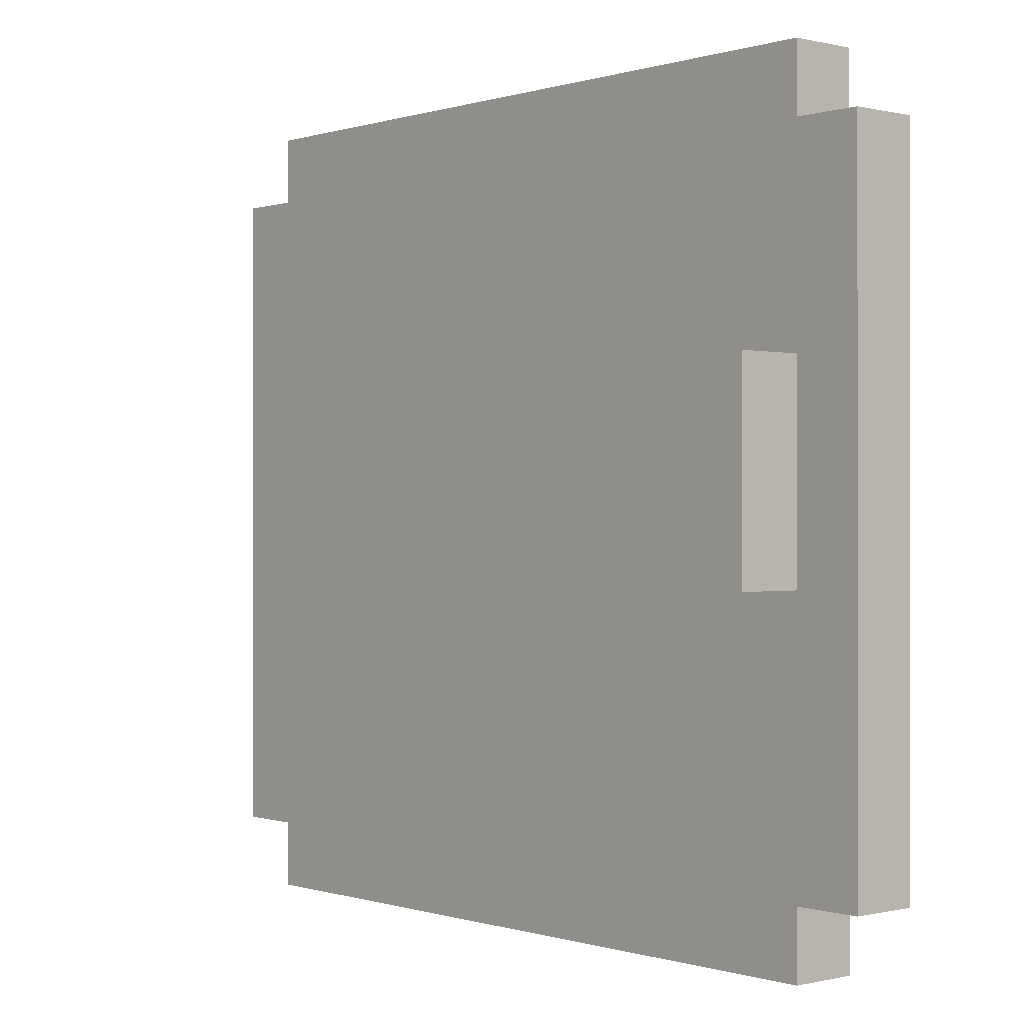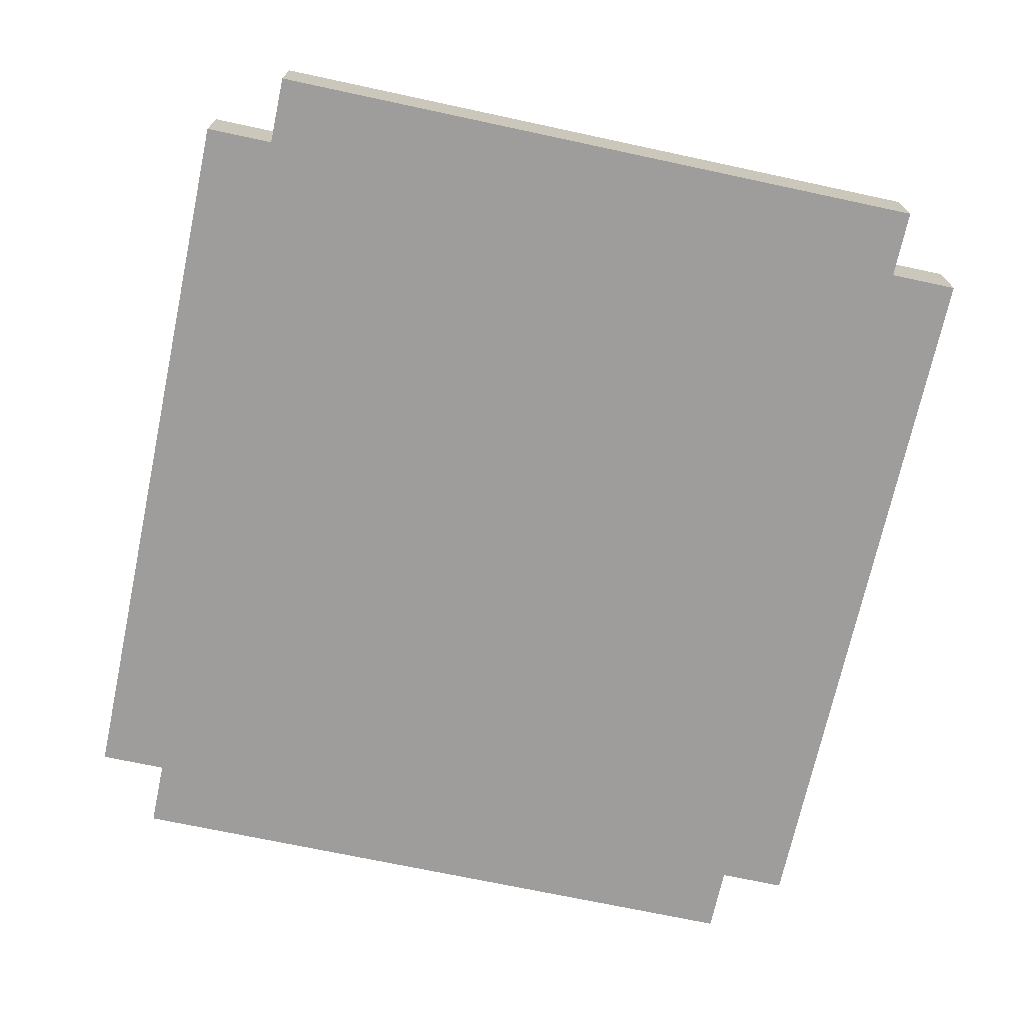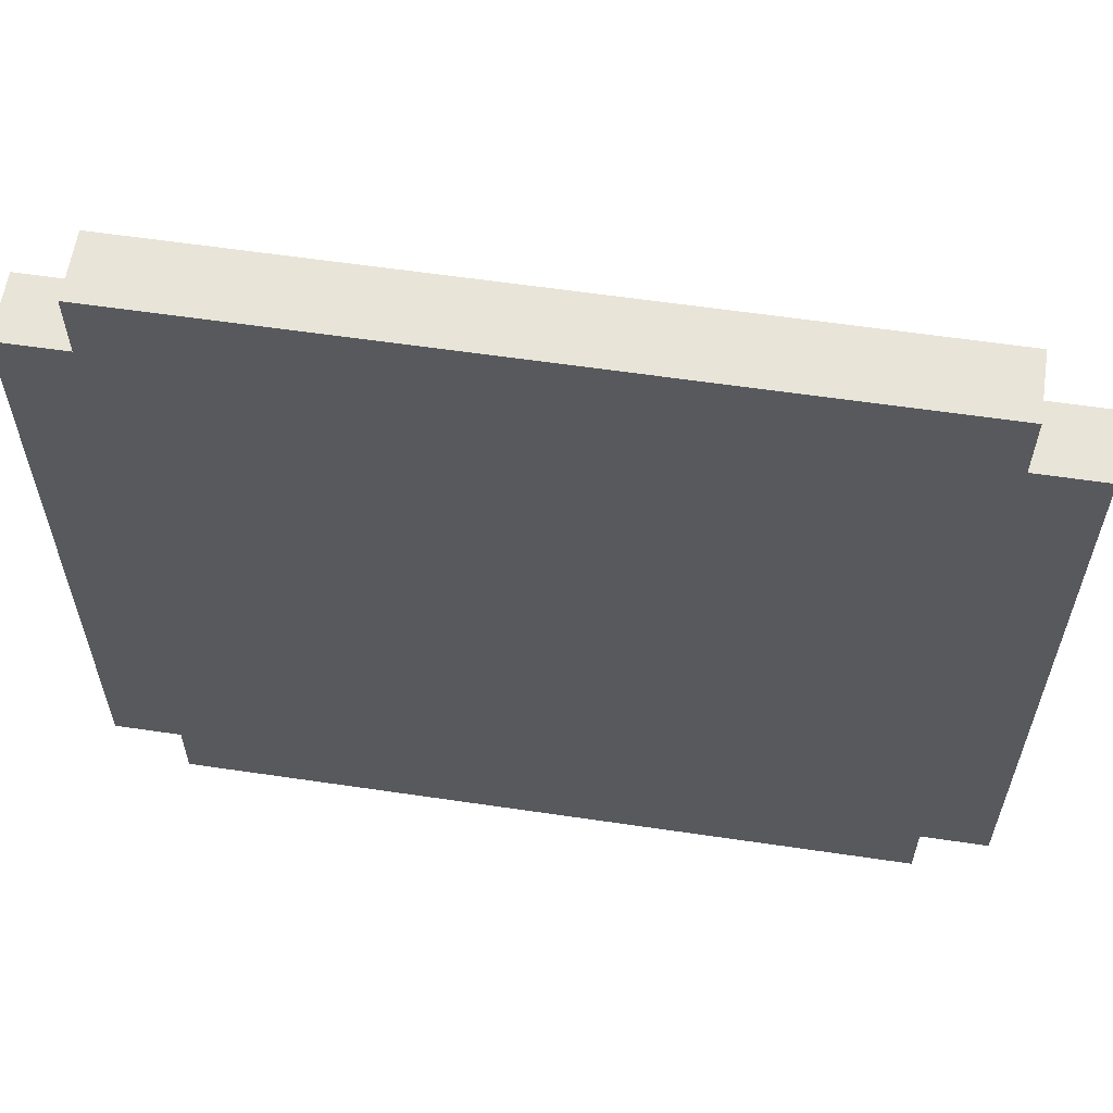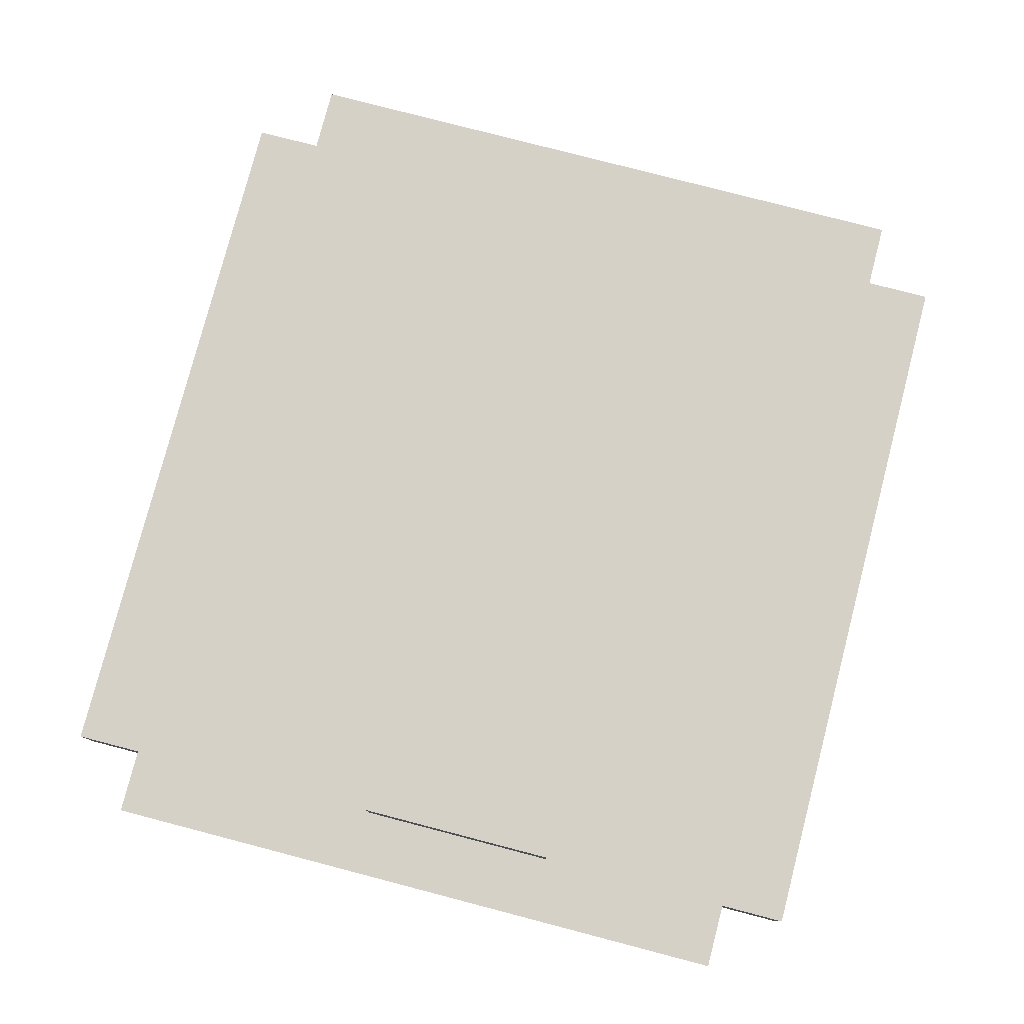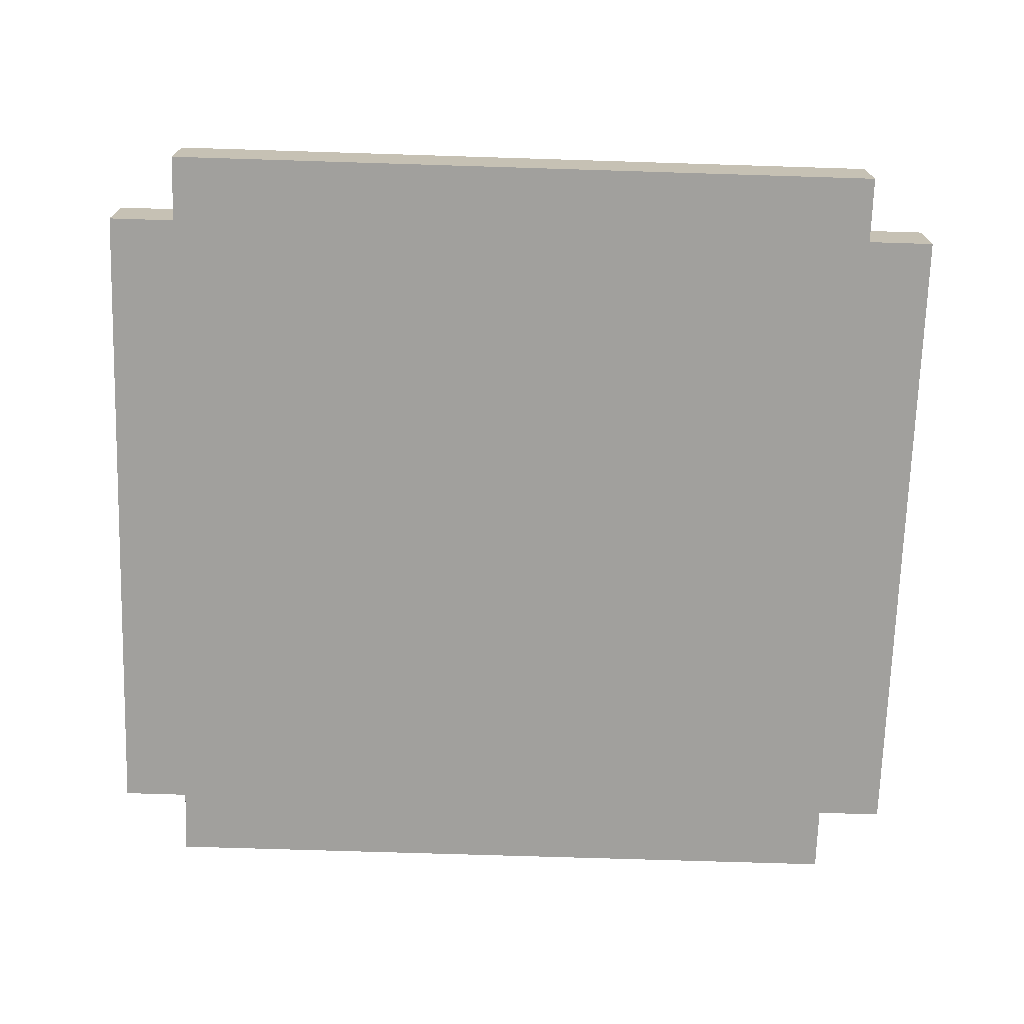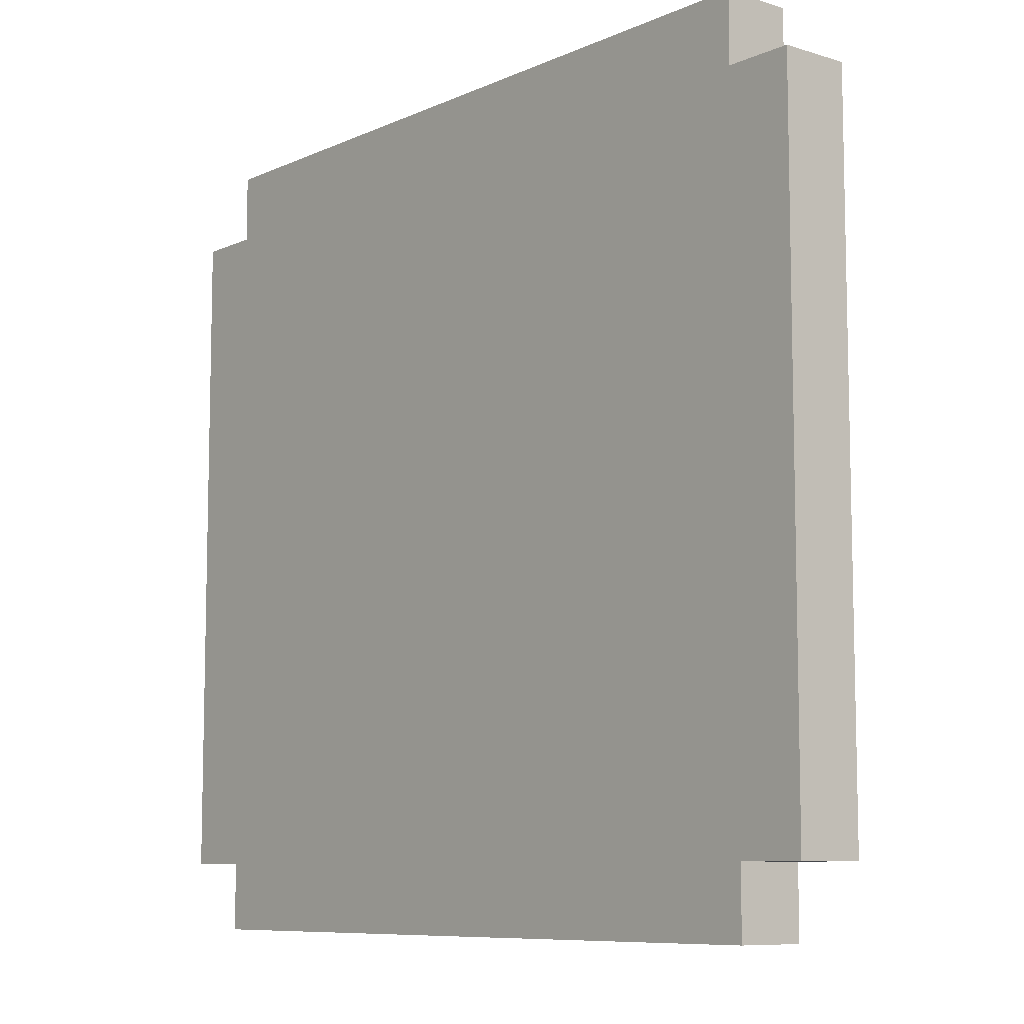
<metadata>
{"format":"obj","ext":"obj","renderer":"f3d","projection":"perspective","resolution":1024,"background":"white","views":[{"elev":-0.1,"azim":49.0,"up":"+Y"},{"elev":-70.7,"azim":-102.1,"up":"+Z"},{"elev":59.9,"azim":-171.4,"up":"+Y"},{"elev":79.0,"azim":104.6,"up":"+Z"},{"elev":-71.7,"azim":-1.8,"up":"+Z"},{"elev":-8.6,"azim":-129.9,"up":"+Y"}]}
</metadata>
<code>
o
v -0.65 -0.5 0
v -0.65 -0.5 -0.1
v -0.65 0.5 0
v -0.65 0.5 -0.1
v -0.55 -0.6 0
v -0.55 -0.6 -0.1
v -0.55 -0.5 0
v -0.55 -0.5 -0.1
v -0.55 0.5 0
v -0.55 0.5 -0.1
v -0.55 0.6 0
v -0.55 0.6 -0.1
v 0.45 -0.1 0.1
v 0.45 -0.1 0
v 0.45 0.2 0.1
v 0.45 0.2 0
v 0.55 -0.6 0
v 0.55 -0.6 -0.1
v 0.55 -0.5 0
v 0.55 -0.5 -0.1
v 0.55 -0.1 0.1
v 0.55 -0.1 0
v 0.55 0.2 0.1
v 0.55 0.2 0
v 0.55 0.5 0
v 0.55 0.5 -0.1
v 0.55 0.6 0
v 0.55 0.6 -0.1
v 0.65 -0.5 0
v 0.65 -0.5 -0.1
v 0.65 0.5 0
v 0.65 0.5 -0.1
v 0.45 -0.1 0.1
v 0.45 0.2 0.1
v 0.55 -0.1 0.1
v 0.55 0.2 0.1
v -0.65 -0.5 0
v -0.65 0.5 0
v -0.55 -0.6 0
v -0.55 -0.5 0
v -0.55 0.5 0
v -0.55 0.6 0
v -0.25 -0.4 0
v -0.25 -0.2 0
v -0.25 0 0
v -0.25 0.1 0
v -0.15 -0.4 0
v -0.15 -0.3 0
v -0.15 -0.2 0
v -0.15 -0.1 0
v -0.15 0.1 0
v -0.15 0.2 0
v -0.05 -0.3 0
v -0.05 -0.2 0
v -0.05 -0.1 0
v -0.05 0 0
v -0.05 0.2 0
v -0.05 0.3 0
v 0.05 -0.2 0
v 0.05 -0.1 0
v 0.05 0.1 0
v 0.05 0.2 0
v 0.05 0.3 0
v 0.05 0.4 0
v 0.15 -0.1 0
v 0.15 0 0
v 0.15 0.2 0
v 0.15 0.3 0
v 0.15 0.4 0
v 0.15 0.5 0
v 0.25 0 0
v 0.25 0.1 0
v 0.25 0.3 0
v 0.25 0.4 0
v 0.35 0.4 0
v 0.35 0.5 0
v 0.45 -0.1 0
v 0.45 0.2 0
v 0.55 -0.6 0
v 0.55 -0.5 0
v 0.55 -0.1 0
v 0.55 0.2 0
v 0.55 0.5 0
v 0.55 0.6 0
v 0.65 -0.5 0
v 0.65 0.5 0
v -0.65 -0.5 -0.1
v -0.65 0.5 -0.1
v -0.55 -0.6 -0.1
v -0.55 -0.5 -0.1
v -0.55 0.5 -0.1
v -0.55 0.6 -0.1
v -0.25 -0.4 -0.1
v -0.25 -0.2 -0.1
v -0.25 0 -0.1
v -0.25 0.1 -0.1
v -0.15 -0.4 -0.1
v -0.15 -0.3 -0.1
v -0.15 -0.2 -0.1
v -0.15 -0.1 -0.1
v -0.15 0.1 -0.1
v -0.15 0.2 -0.1
v -0.05 -0.3 -0.1
v -0.05 -0.2 -0.1
v -0.05 -0.1 -0.1
v -0.05 0 -0.1
v -0.05 0.2 -0.1
v -0.05 0.3 -0.1
v 0.05 -0.2 -0.1
v 0.05 -0.1 -0.1
v 0.05 0.1 -0.1
v 0.05 0.2 -0.1
v 0.05 0.3 -0.1
v 0.05 0.4 -0.1
v 0.15 -0.1 -0.1
v 0.15 0 -0.1
v 0.15 0.2 -0.1
v 0.15 0.3 -0.1
v 0.15 0.4 -0.1
v 0.15 0.5 -0.1
v 0.25 0 -0.1
v 0.25 0.1 -0.1
v 0.25 0.3 -0.1
v 0.25 0.4 -0.1
v 0.35 0.4 -0.1
v 0.35 0.5 -0.1
v 0.45 -0.1 -0.1
v 0.45 0.2 -0.1
v 0.55 -0.6 -0.1
v 0.55 -0.5 -0.1
v 0.55 -0.1 -0.1
v 0.55 0.2 -0.1
v 0.55 0.5 -0.1
v 0.55 0.6 -0.1
v 0.65 -0.5 -0.1
v 0.65 0.5 -0.1
v -0.55 -0.6 0
v 0.55 -0.6 0
v -0.55 -0.6 -0.1
v 0.55 -0.6 -0.1
v -0.65 -0.5 0
v -0.55 -0.5 0
v 0.55 -0.5 0
v 0.65 -0.5 0
v -0.65 -0.5 -0.1
v -0.55 -0.5 -0.1
v 0.55 -0.5 -0.1
v 0.65 -0.5 -0.1
v 0.45 -0.1 0.1
v 0.55 -0.1 0.1
v 0.45 -0.1 0
v 0.55 -0.1 0
v 0.45 0.2 0.1
v 0.55 0.2 0.1
v 0.45 0.2 0
v 0.55 0.2 0
v -0.65 0.5 0
v -0.55 0.5 0
v 0.55 0.5 0
v 0.65 0.5 0
v -0.65 0.5 -0.1
v -0.55 0.5 -0.1
v 0.55 0.5 -0.1
v 0.65 0.5 -0.1
v -0.55 0.6 0
v 0.55 0.6 0
v -0.55 0.6 -0.1
v 0.55 0.6 -0.1
f 3 2 1
f 4 2 3
f 7 6 5
f 8 6 7
f 11 10 9
f 12 10 11
f 15 14 13
f 16 14 15
f 17 18 19
f 19 18 20
f 21 22 23
f 23 22 24
f 25 26 27
f 27 26 28
f 29 30 31
f 31 30 32
f 35 34 33
f 36 34 35
f 40 38 37
f 41 38 40
f 43 40 39
f 43 42 41
f 43 41 40
f 44 42 43
f 45 42 44
f 46 42 45
f 47 43 39
f 47 44 43
f 48 44 47
f 49 45 44
f 49 44 48
f 50 45 49
f 51 42 46
f 51 46 45
f 52 42 51
f 53 50 49
f 53 48 47
f 53 49 48
f 54 50 53
f 55 45 50
f 55 50 54
f 56 52 51
f 56 45 55
f 56 51 45
f 57 42 52
f 57 52 56
f 58 42 57
f 59 54 53
f 59 56 55
f 59 58 57
f 59 57 56
f 59 55 54
f 60 58 59
f 61 58 60
f 62 58 61
f 63 42 58
f 63 58 62
f 64 42 63
f 65 60 59
f 65 61 60
f 66 61 65
f 67 62 61
f 67 64 63
f 67 63 62
f 68 64 67
f 69 42 64
f 69 64 68
f 70 42 69
f 71 61 66
f 71 66 65
f 72 68 67
f 72 61 71
f 72 67 61
f 73 70 69
f 73 68 72
f 73 69 68
f 74 70 73
f 75 72 71
f 75 70 74
f 75 74 73
f 75 73 72
f 76 42 70
f 76 70 75
f 77 75 71
f 77 71 65
f 77 76 75
f 77 65 59
f 78 76 77
f 79 53 47
f 79 47 39
f 79 77 59
f 79 59 53
f 80 77 79
f 81 77 80
f 82 76 78
f 83 42 76
f 83 76 82
f 84 42 83
f 85 82 81
f 85 81 80
f 85 83 82
f 86 83 85
f 87 88 90
f 90 88 91
f 89 90 93
f 91 92 93
f 90 91 93
f 93 92 94
f 94 92 95
f 95 92 96
f 89 93 97
f 93 94 97
f 97 94 98
f 94 95 99
f 98 94 99
f 99 95 100
f 96 92 101
f 95 96 101
f 101 92 102
f 99 100 103
f 97 98 103
f 98 99 103
f 103 100 104
f 100 95 105
f 104 100 105
f 101 102 106
f 105 95 106
f 95 101 106
f 102 92 107
f 106 102 107
f 107 92 108
f 103 104 109
f 105 106 109
f 107 108 109
f 106 107 109
f 104 105 109
f 109 108 110
f 110 108 111
f 111 108 112
f 108 92 113
f 112 108 113
f 113 92 114
f 109 110 115
f 110 111 115
f 115 111 116
f 111 112 117
f 113 114 117
f 112 113 117
f 117 114 118
f 114 92 119
f 118 114 119
f 119 92 120
f 116 111 121
f 115 116 121
f 117 118 122
f 121 111 122
f 111 117 122
f 119 120 123
f 122 118 123
f 118 119 123
f 123 120 124
f 121 122 125
f 124 120 125
f 123 124 125
f 122 123 125
f 120 92 126
f 125 120 126
f 121 125 127
f 115 121 127
f 125 126 127
f 109 115 127
f 127 126 128
f 97 103 129
f 89 97 129
f 103 109 129
f 109 127 129
f 129 127 130
f 127 128 131
f 130 127 131
f 128 126 132
f 131 128 132
f 126 92 133
f 132 126 133
f 133 92 134
f 131 132 135
f 130 131 135
f 132 133 135
f 135 133 136
f 139 138 137
f 140 138 139
f 145 142 141
f 146 142 145
f 147 144 143
f 148 144 147
f 151 150 149
f 152 150 151
f 153 154 155
f 155 154 156
f 157 158 161
f 161 158 162
f 159 160 163
f 163 160 164
f 165 166 167
f 167 166 168

</code>
